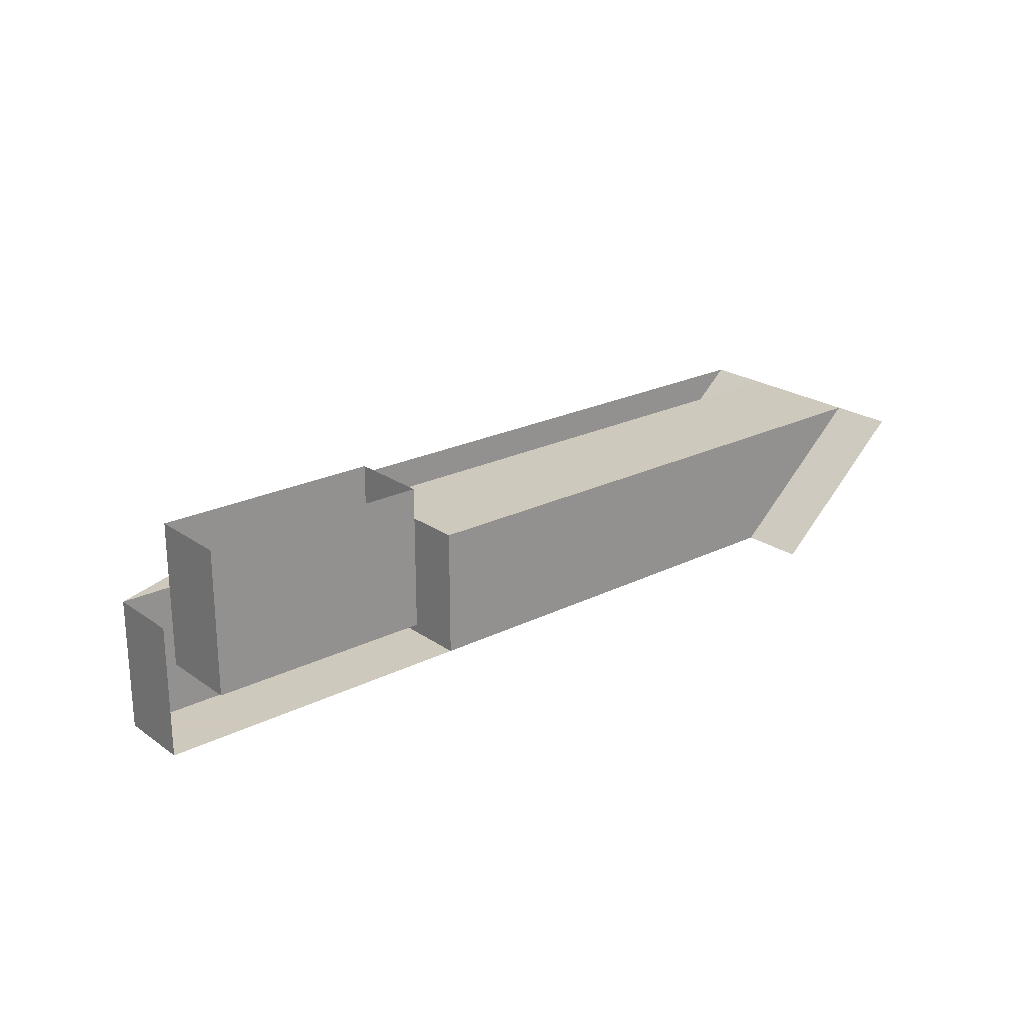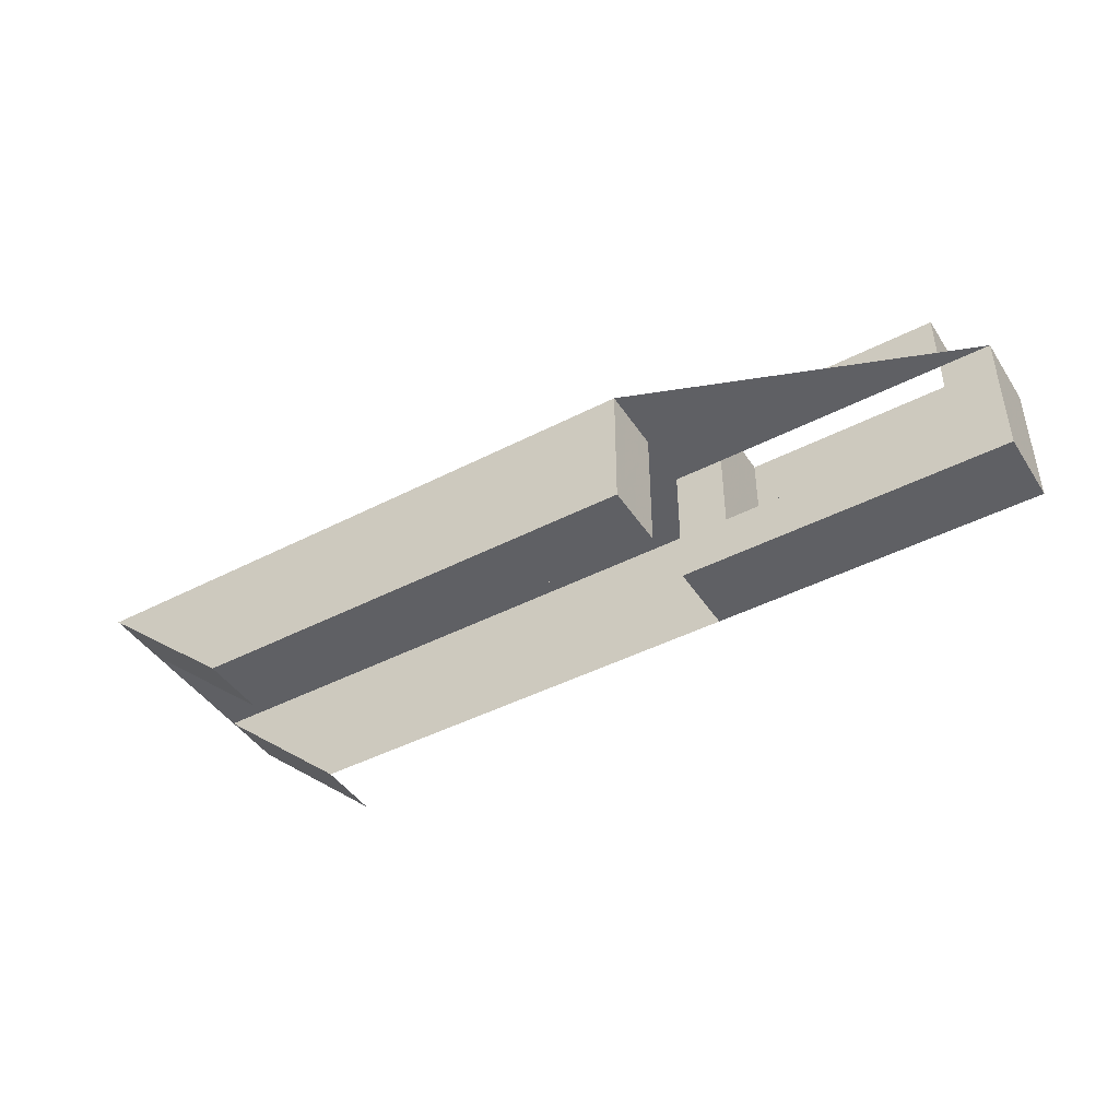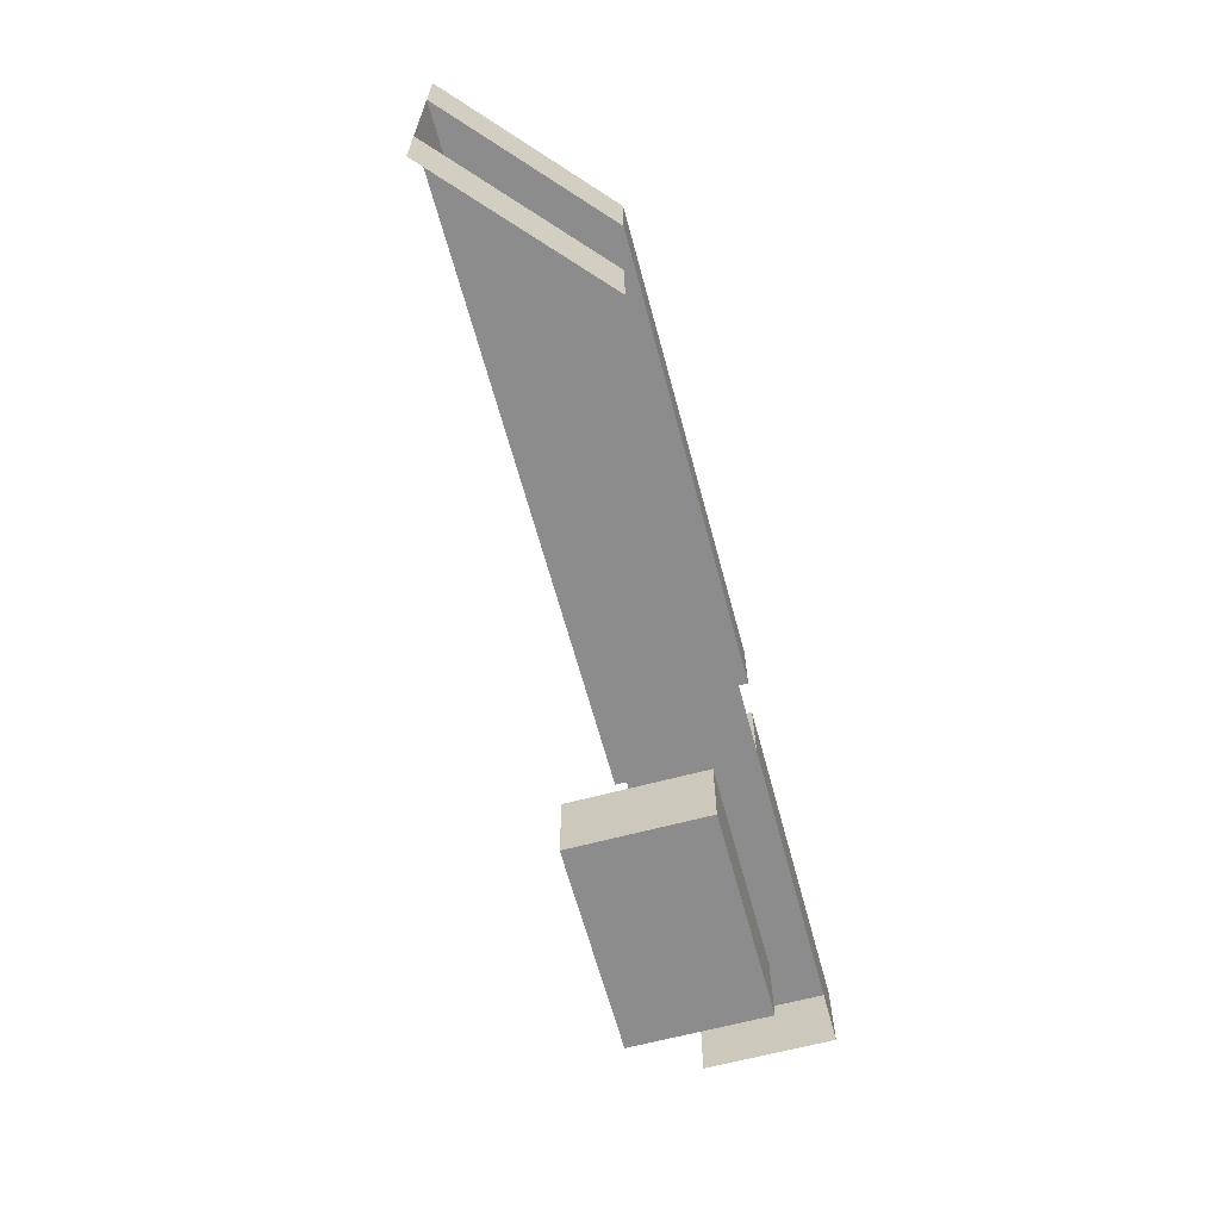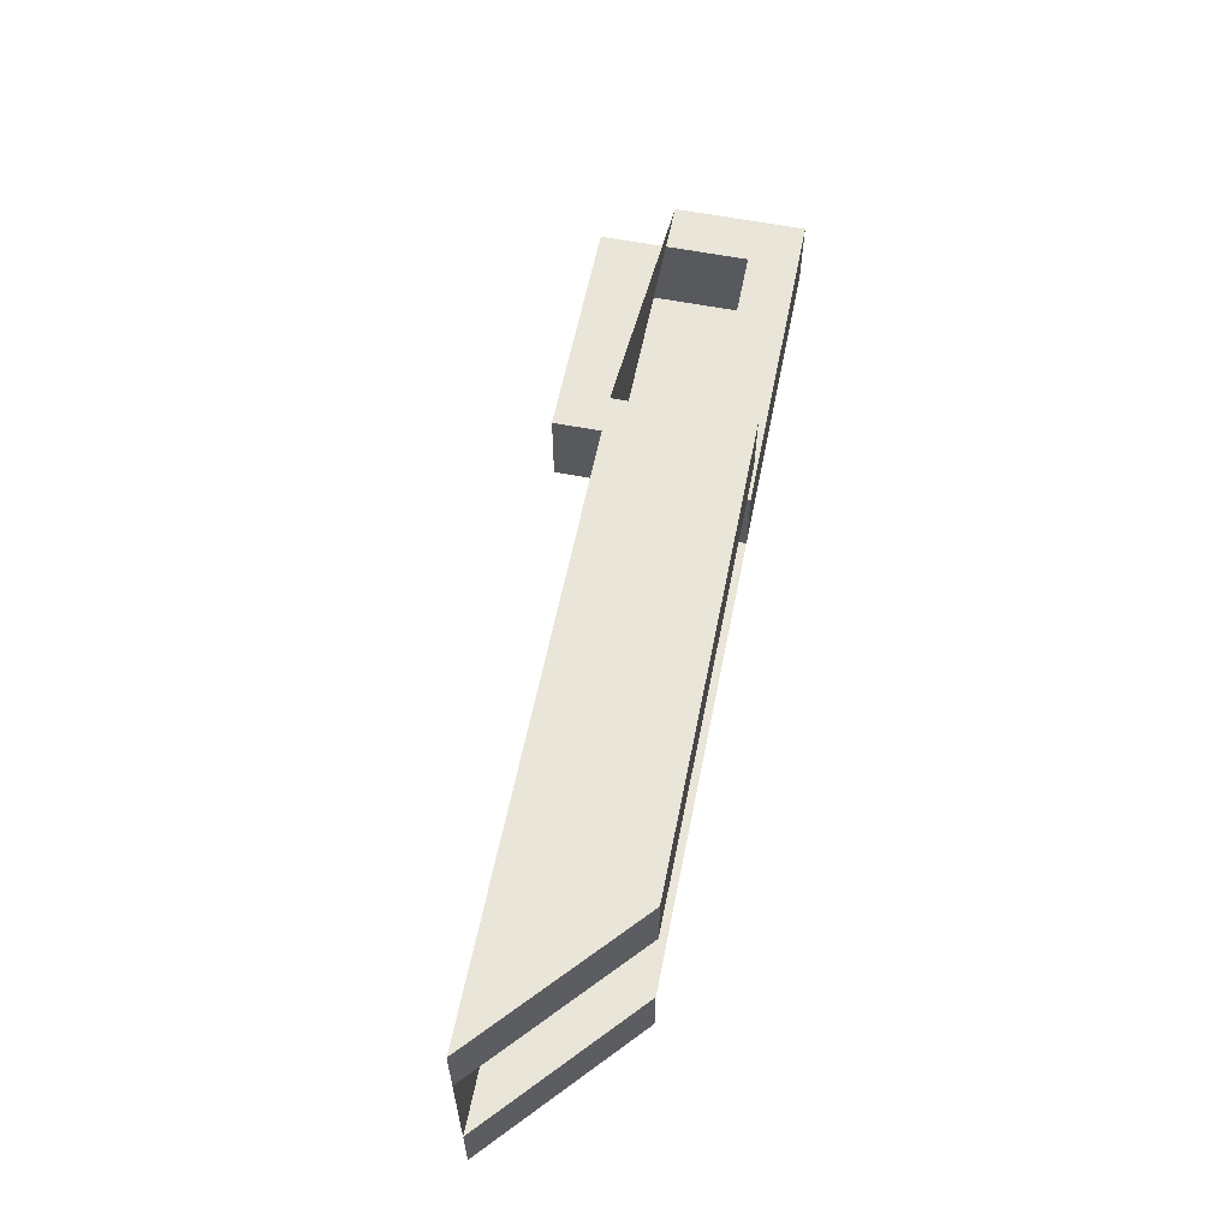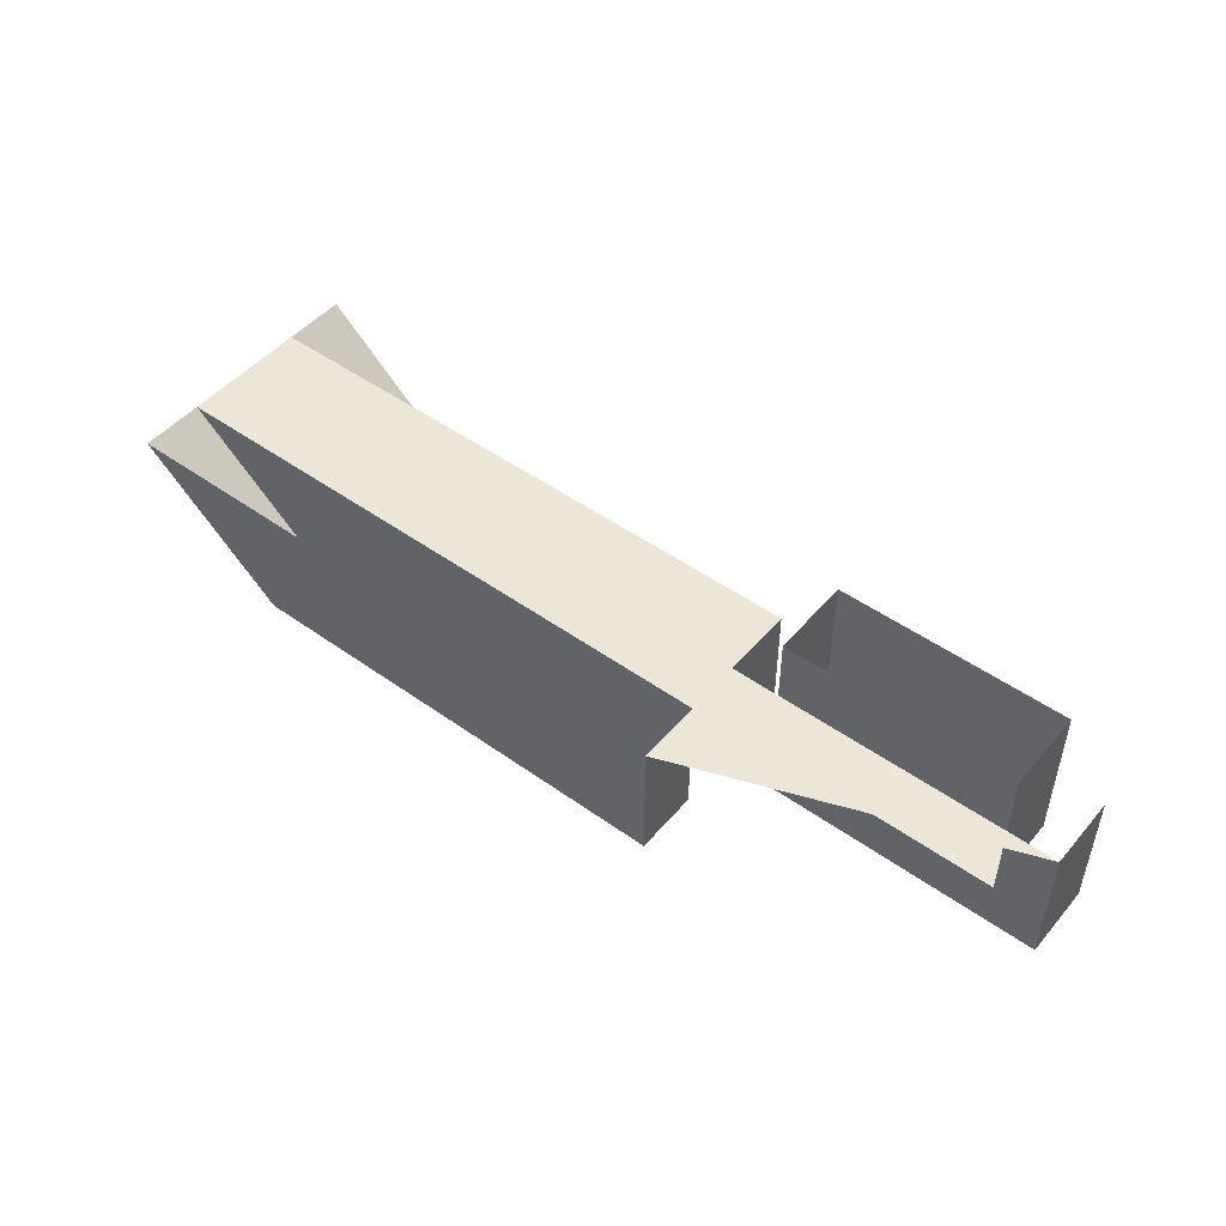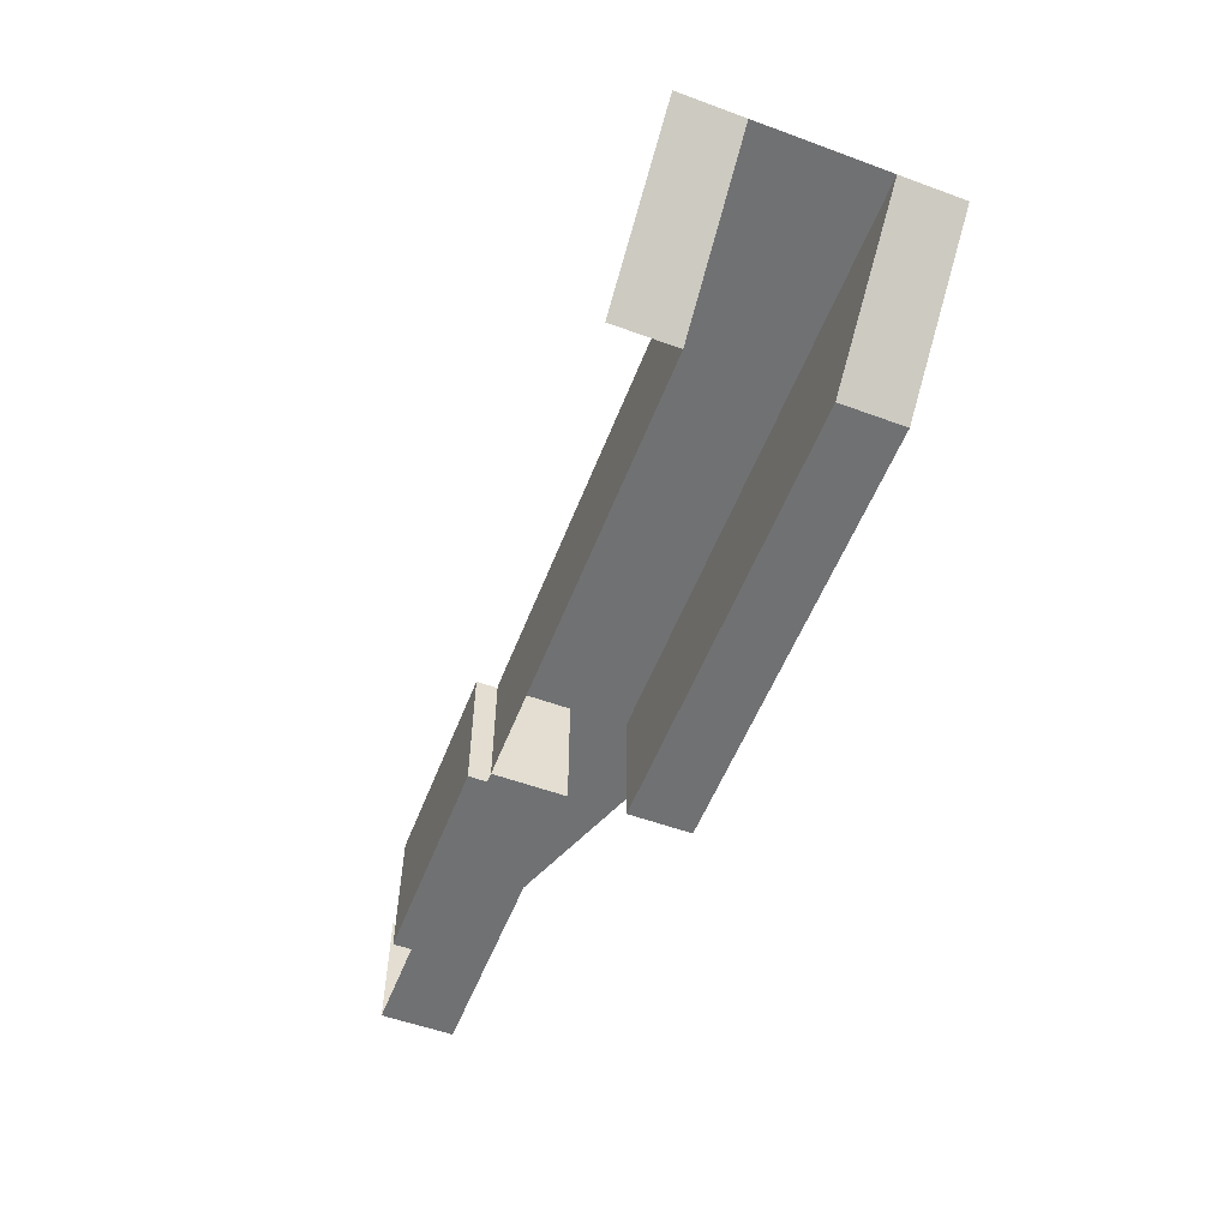
<metadata>
{"format":"obj","ext":"obj","renderer":"f3d","projection":"perspective","resolution":1024,"background":"white","views":[{"elev":22.6,"azim":139.7,"up":"+Y"},{"elev":-44.3,"azim":31.1,"up":"+Y"},{"elev":-64.3,"azim":-74.9,"up":"+Z"},{"elev":59.7,"azim":-78.7,"up":"+Z"},{"elev":48.6,"azim":38.5,"up":"+Y"},{"elev":-55.2,"azim":-111.1,"up":"+Y"}]}
</metadata>
<code>
v 0.85 0.55 -0.225
v 0.85 0.55 0.025
v 0.15 0.55 0.025
v 0.15 0.55 -0.225
v 0.85 0.55 -0.225
v 0.15 0.55 -0.225
v 0.15 1 -0.225
v 0.85 1 -0.225
v 0 0.8 0.025
v 0 0.4 0.025
v 0 0.4 -0.2
v 0 0.8 -0.2
v -1.4 0.4 -0.4
v -1.85 0.8 -0.4
v -1.85 0.8 -0.2
v -1.4 0.4 -0.2
v -1.4 0.4 0.4
v -1.4 0.4 0.2
v -1.85 0.8 0.2
v -1.85 0.8 0.4
v 0 0.4 0.4
v 0 0.4 0.2
v -1.4 0.4 0.2
v -1.4 0.4 0.4
v 0 0.8 0.2
v 0 0.4 0.2
v 0 0.4 0.4
v 0 0.8 0.4
v 1 0.8 -0.2
v 1 0.4 -0.2
v 1 0.4 0.025
v 1 0.8 0.025
v 1 0.4 0.025
v 1 0.4 -0.2
v 0 0.4 -0.2
v 0 0.4 0.025
v 0.85 0.8 0.025
v 0.85 1 0.025
v 0.15 1 0.025
v 0.15 0.8 0.025
v 0 0.8 0.4
v 0.85 0.8 0.025
v 1 0.8 0.025
v 0.85 0.8 0.025
v 0.85 1 0.025
v 0.85 1 -0.225
v 0.15 1 0.025
v 0.15 0.8 0.025
v 0.15 1 -0.225
v 0 0.4 -0.2
v 0 0.8 -0.2
v -1.85 0.8 -0.2
v -1.4 0.4 -0.2
v -1.85 0.8 0.2
v 0 0.8 0.2
v 0 0.4 0.2
v -1.4 0.4 0.2
v 0 0.4 0.4
v 0 0.8 0.4
v -1.85 0.8 0.4
v -1.4 0.4 0.4
v 0 0.8 0.025
v 0 0.4 0.025
v 0.15 0.55 0.025
v 0.15 0.8 0.025
v 1 0.4 0.025
v 1 0.8 0.025
v 0.85 0.8 0.025
v 0.85 0.55 0.025
v 1 0.4 0.025
v 0.85 0.55 0.025
v 0.15 0.55 0.025
v 0 0.4 0.025
v -1.85 0.8 -0.2
v 0 0.8 -0.2
v 0 0.8 0.025
v -1.85 0.8 0.2
v -1.85 0.8 0.2
v 0 0.8 0.025
v 0.15 0.8 0.025
v 0 0.8 0.2
v 0 0.8 0.2
v 0.15 0.8 0.025
v 0.85 0.8 0.025
v 0 0.8 0.4
v 0.15 0.55 0.025
v 0.15 0.55 -0.225
v 0.15 1 -0.225
v 0.15 0.8 0.025
v 0.85 0.55 -0.225
v 0.85 0.55 0.025
v 0.85 0.8 0.025
v 0.85 1 -0.225
g mesh6950323
f 1 3 2
f 3 1 4
f 5 7 6
f 7 5 8
g mesh6950325
f 9 11 10
f 11 9 12
g mesh6950327
f 13 15 14
f 15 13 16
g mesh6950329
f 17 19 18
f 19 17 20
g mesh6950331
f 21 23 22
f 23 21 24
g mesh6950333
f 25 27 26
f 27 25 28
g mesh6950335
f 29 31 30
f 31 29 32
g mesh6950337
f 33 35 34
f 35 33 36
g mesh6950339
f 37 39 38
f 39 37 40
f 41 42 43
f 44 45 46
f 47 48 49
f 50 51 52
f 52 53 50
f 54 55 56
f 56 57 54
f 58 59 60
f 60 61 58
f 62 63 64
f 64 65 62
f 66 67 68
f 68 69 66
f 70 71 72
f 72 73 70
f 74 75 76
f 76 77 74
f 78 79 80
f 80 81 78
f 82 83 84
f 84 85 82
f 86 87 88
f 88 89 86
f 90 91 92
f 92 93 90

</code>
